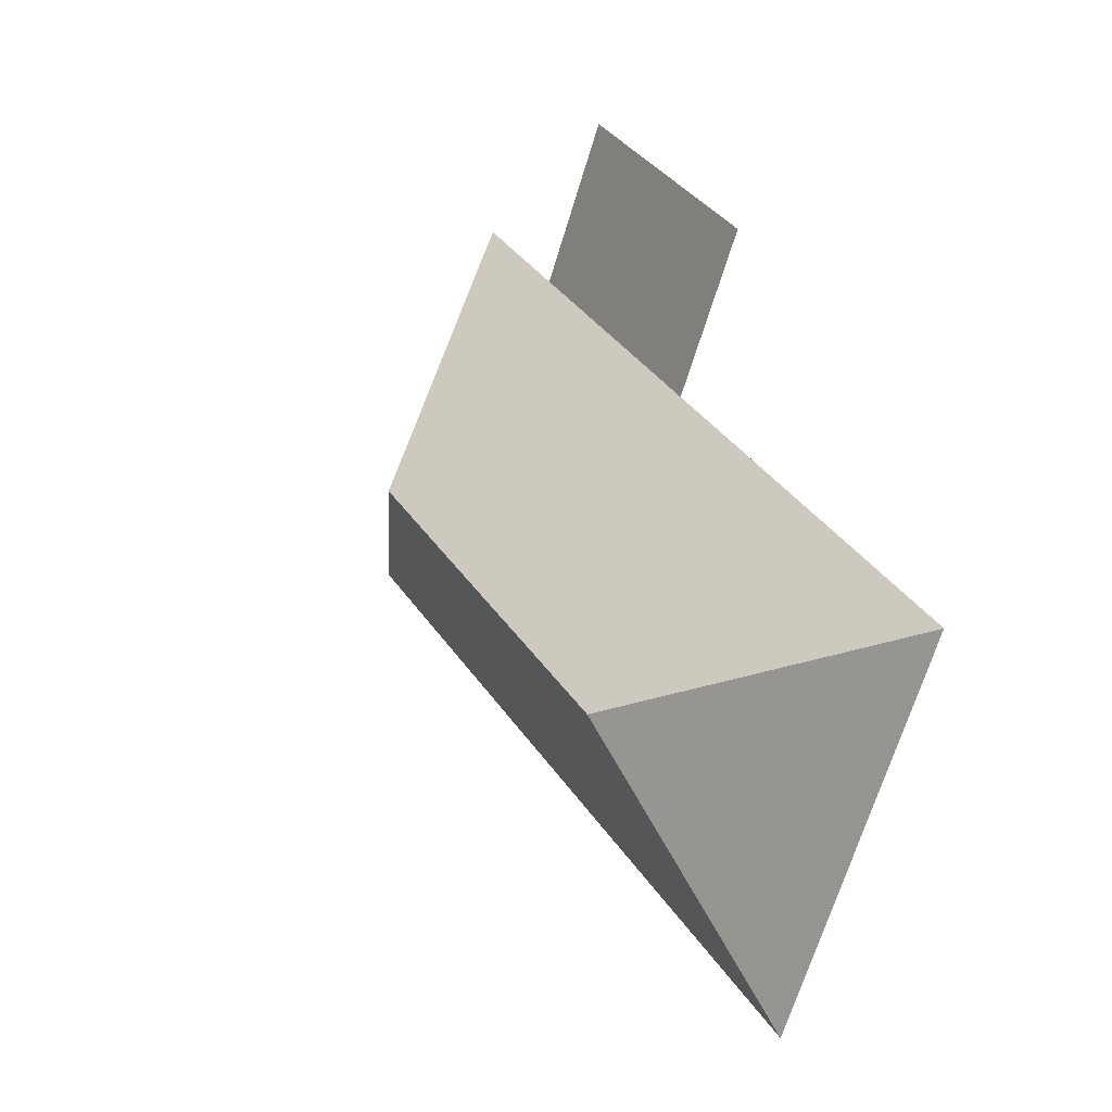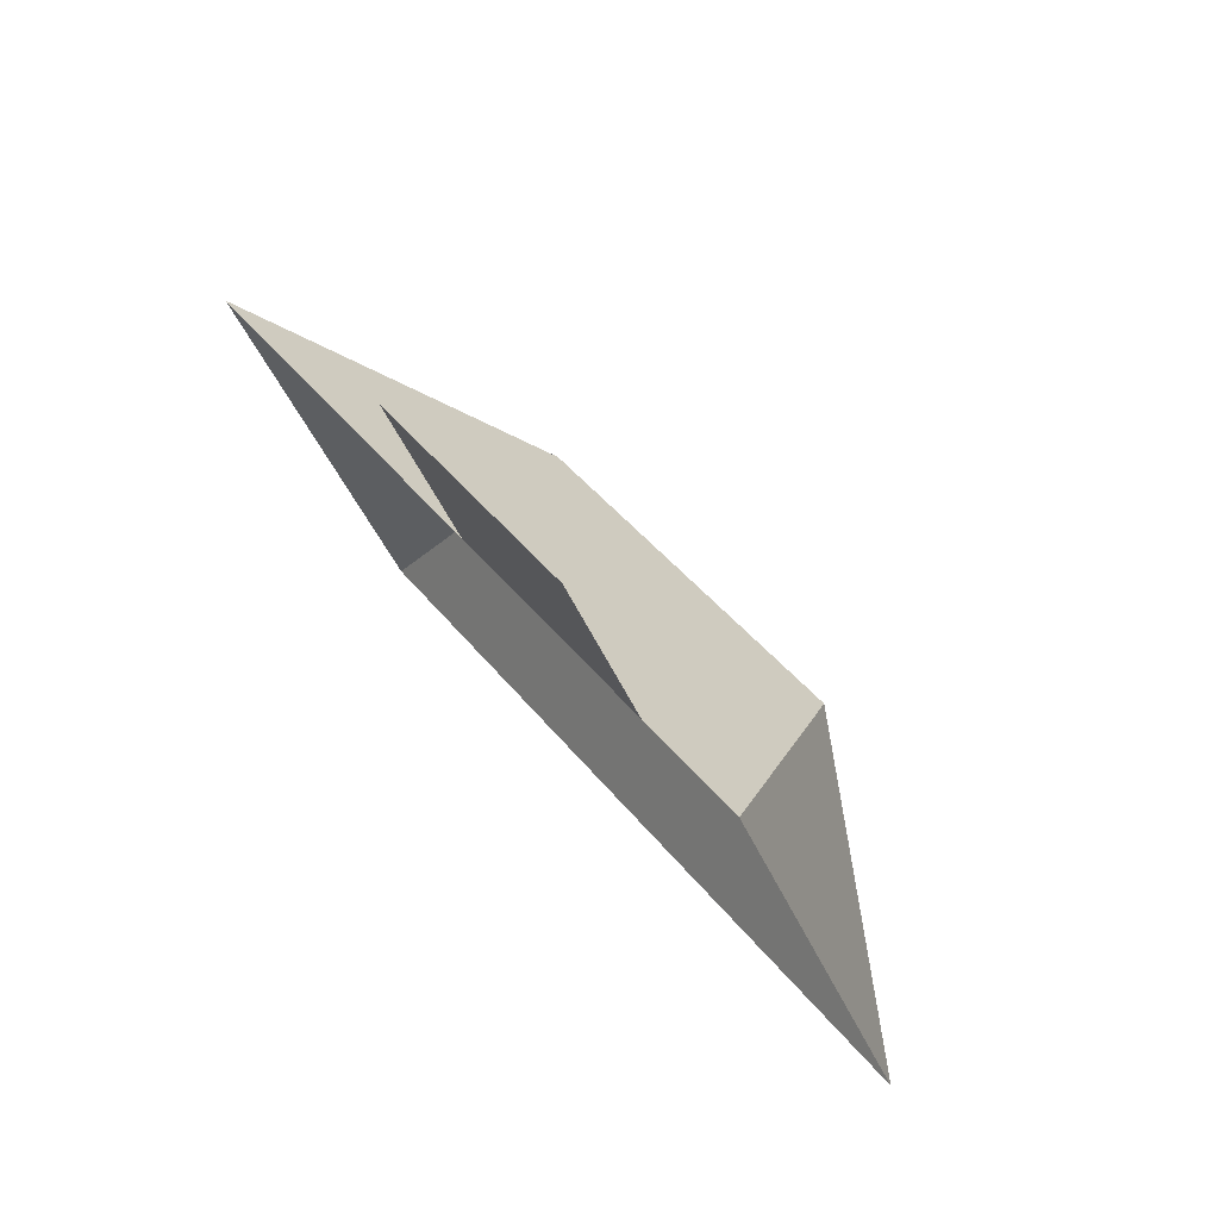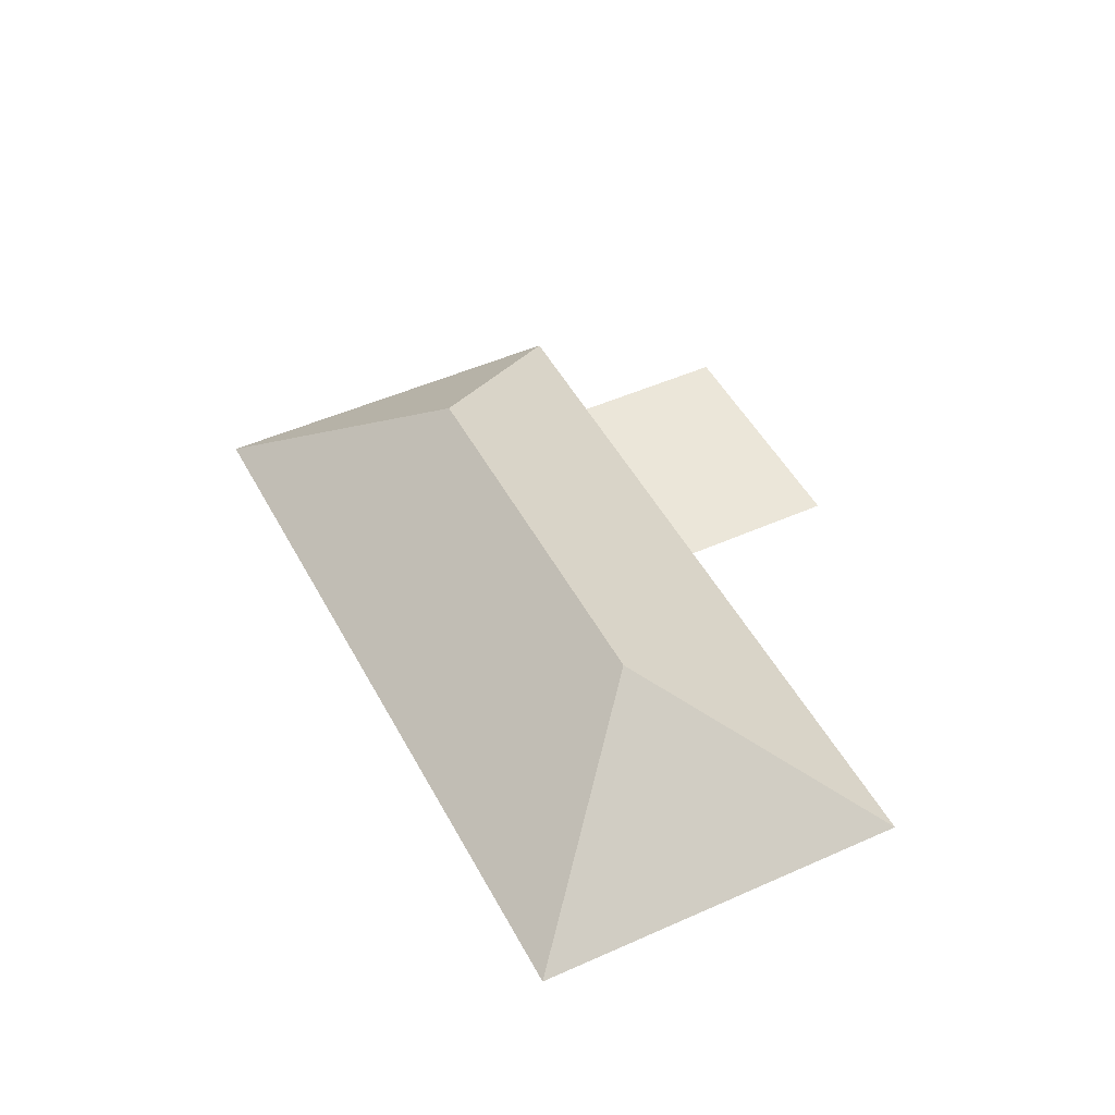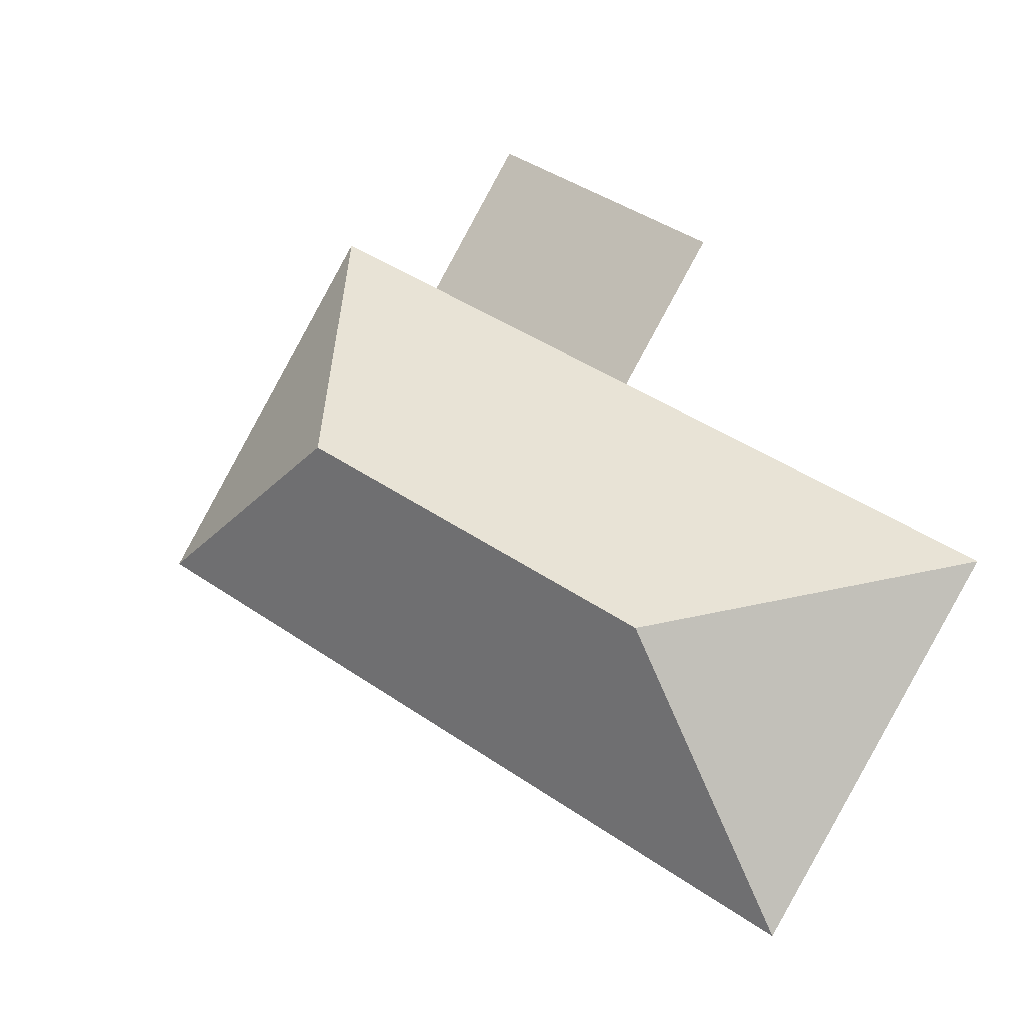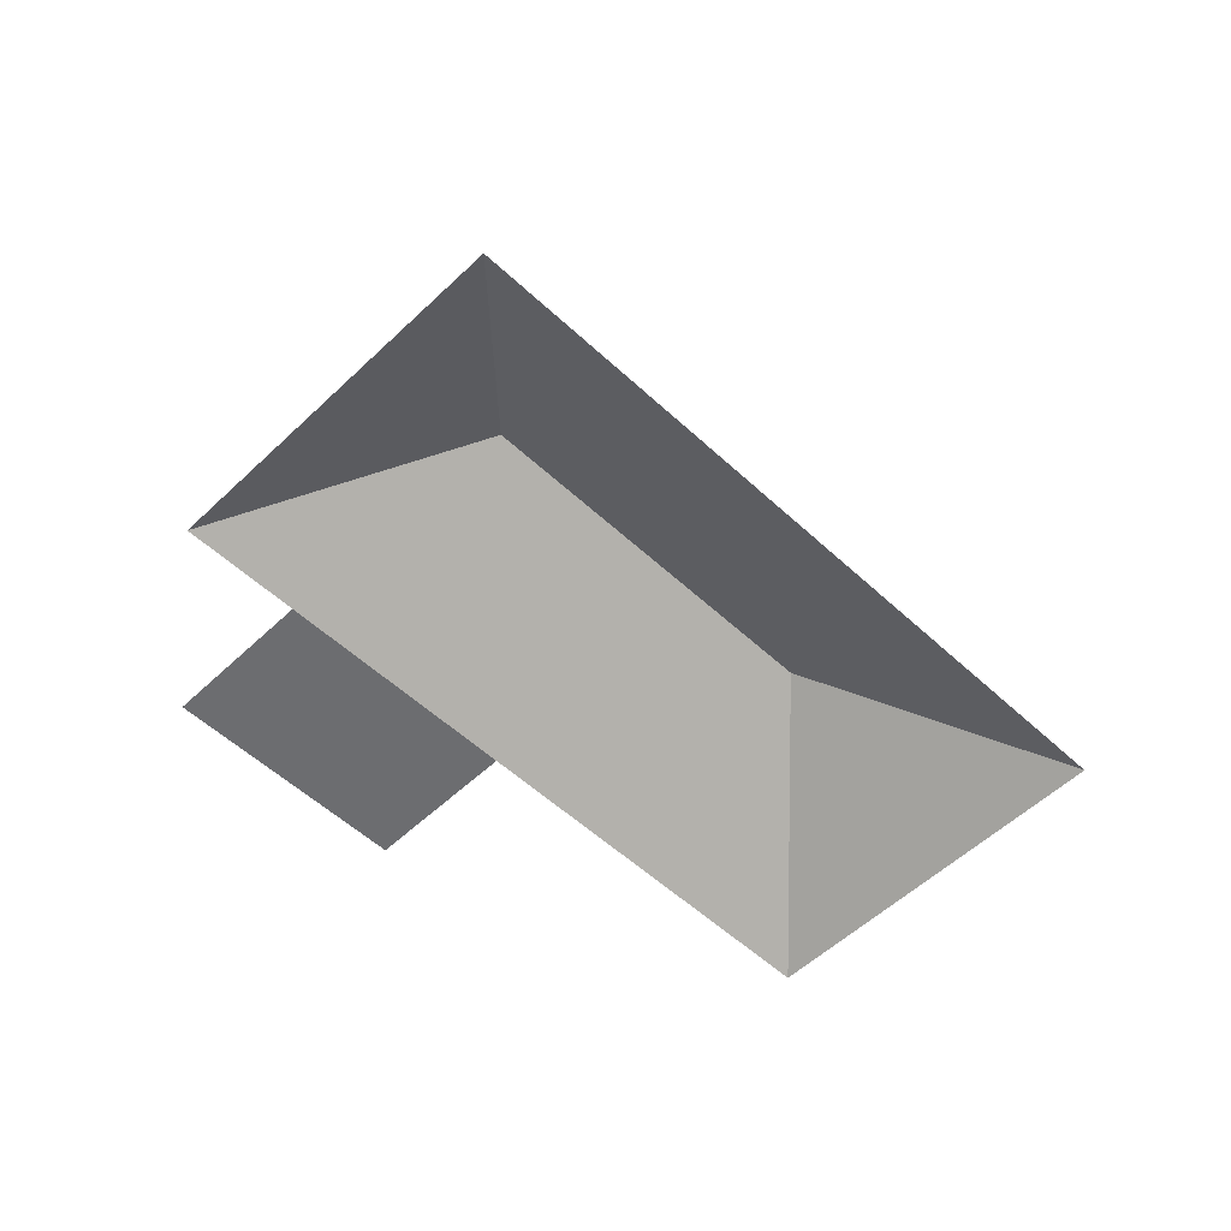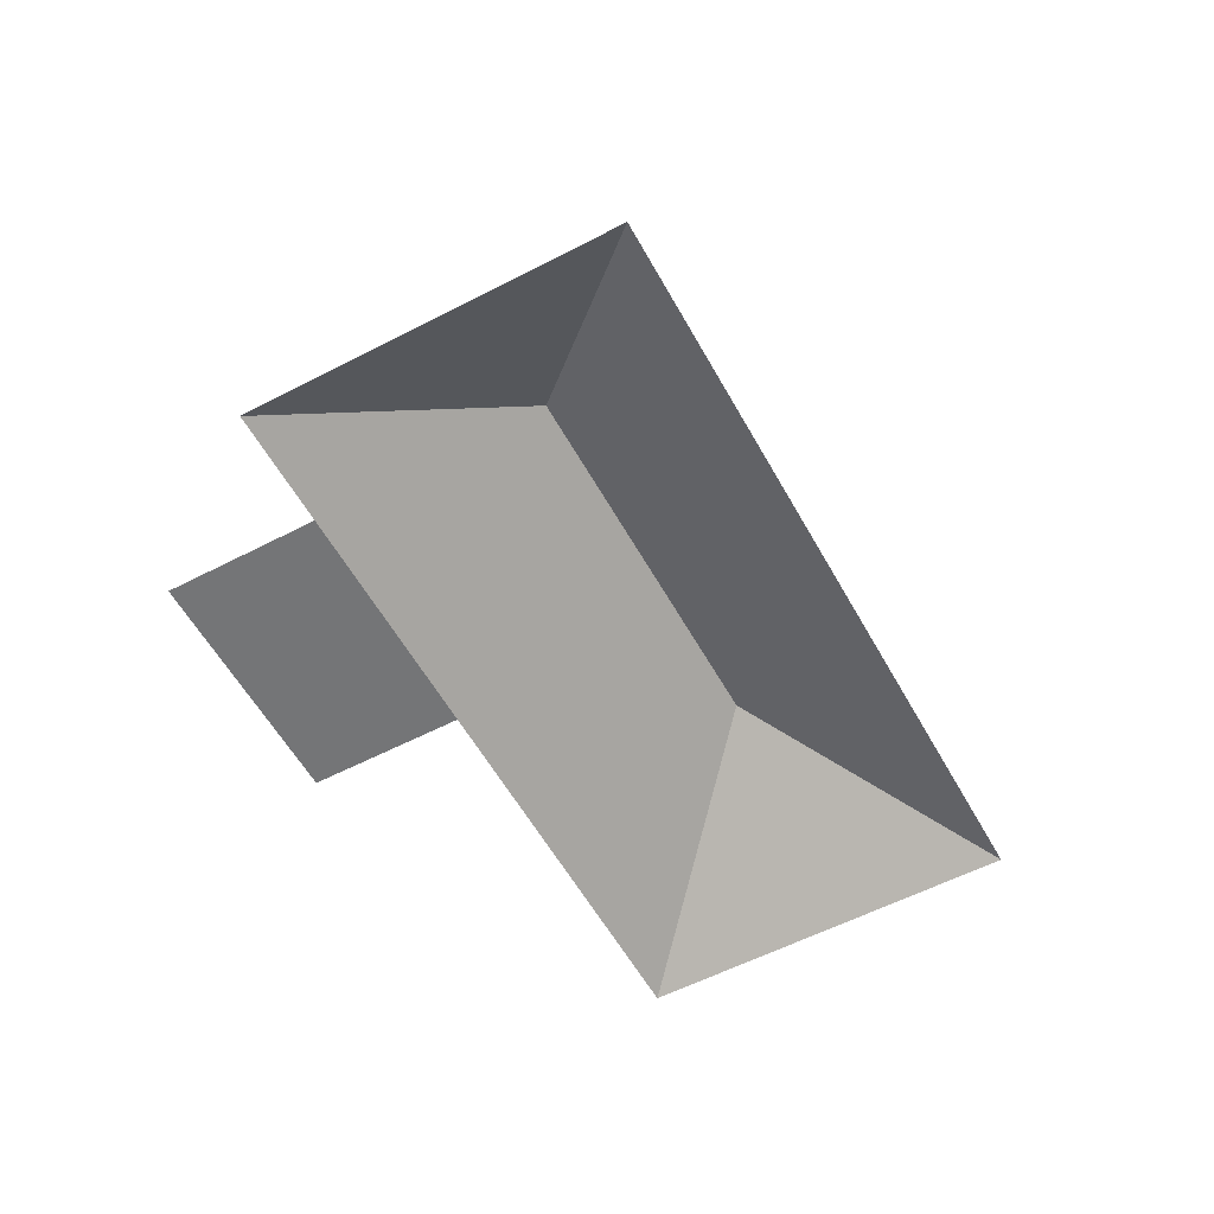
<metadata>
{"format":"obj","ext":"obj","renderer":"f3d","projection":"perspective","resolution":1024,"background":"white","views":[{"elev":-4.4,"azim":-122.7,"up":"+Z"},{"elev":77.1,"azim":50.8,"up":"+Z"},{"elev":47.8,"azim":-149.1,"up":"+Y"},{"elev":-14.8,"azim":-153.4,"up":"+Z"},{"elev":-54.0,"azim":103.0,"up":"+Y"},{"elev":-56.5,"azim":86.3,"up":"+Y"}]}
</metadata>
<code>
o CG10_500_041072_0038_roof
v 442.4 75 -211.5
v 121.1 75 -414.6
v 317.2 145 -183.4
v 154.2 145 -286.4
v 20.8 75 -255.9
v 342.1 75 -52.8
v 187.9 75 -150.3
v 291.9 75 -84.54
v 250.6 75 -19.16
v 146.5 75 -84.93
v 442.4 0 -211.5
v 121.1 0 -414.6
v 20.8 0 -255.9
v 187.9 0 -150.3
v 146.5 0 -84.93
v 250.6 0 -19.16
v 291.9 0 -84.54
v 342.1 0 -52.8
f 10 9 8 7
f 8 6 3 4 5 7
f 6 1 3
f 1 2 4 3
f 5 4 2

</code>
